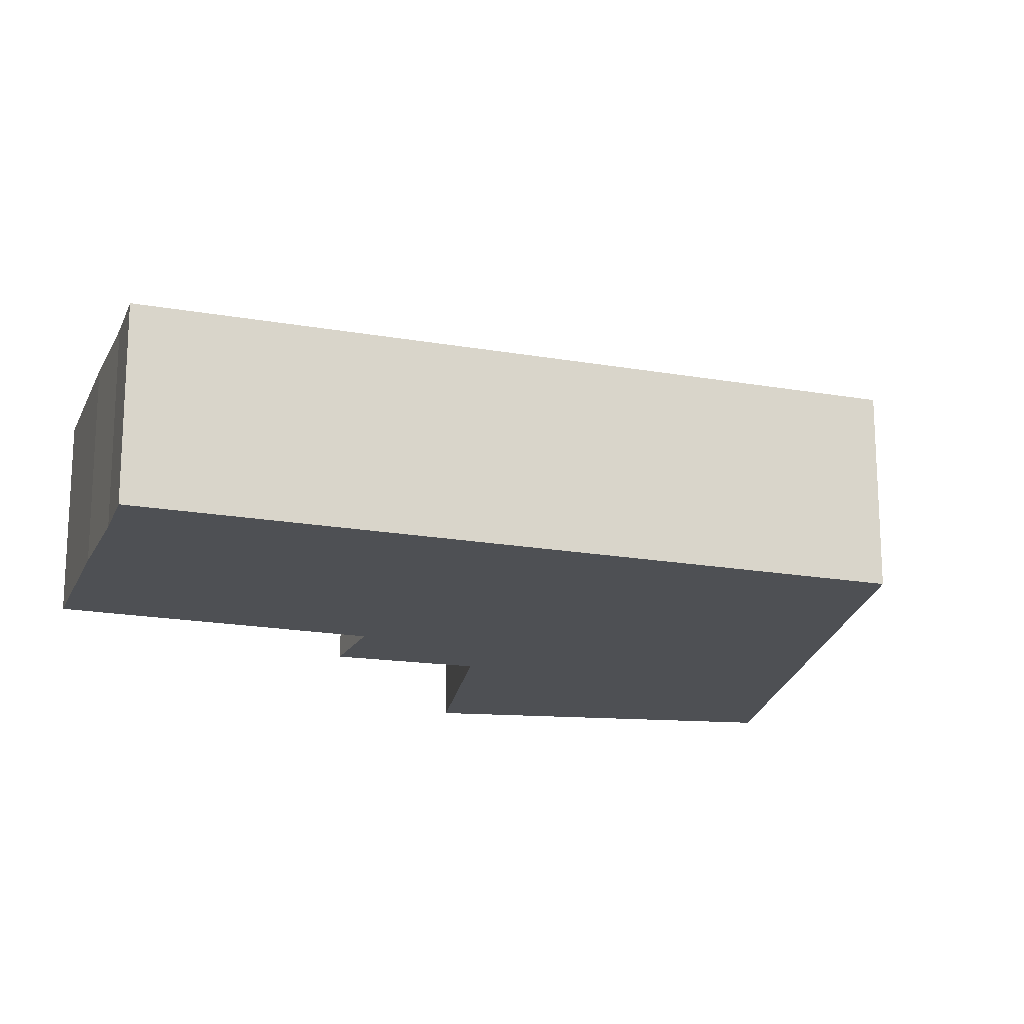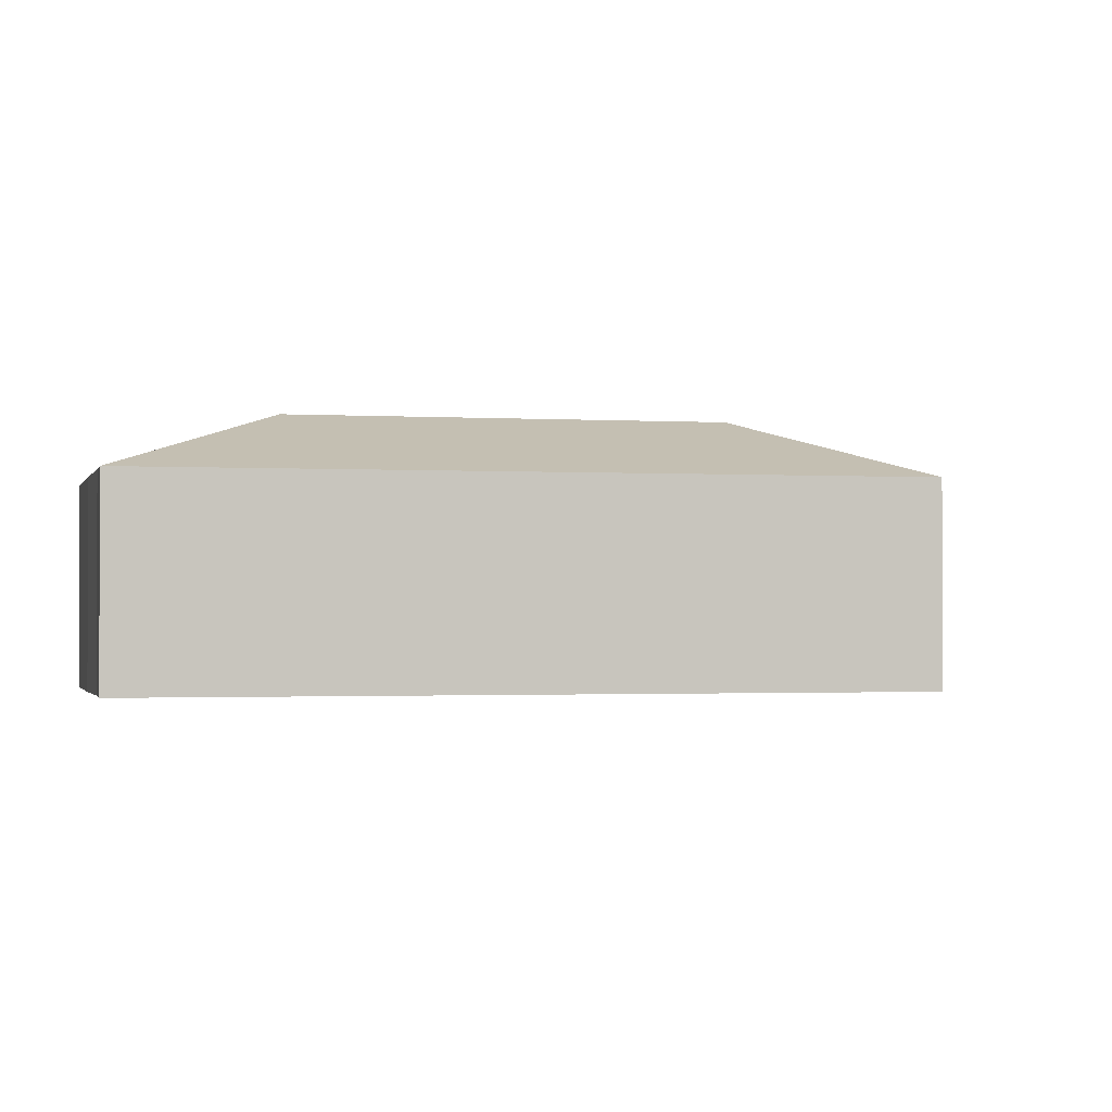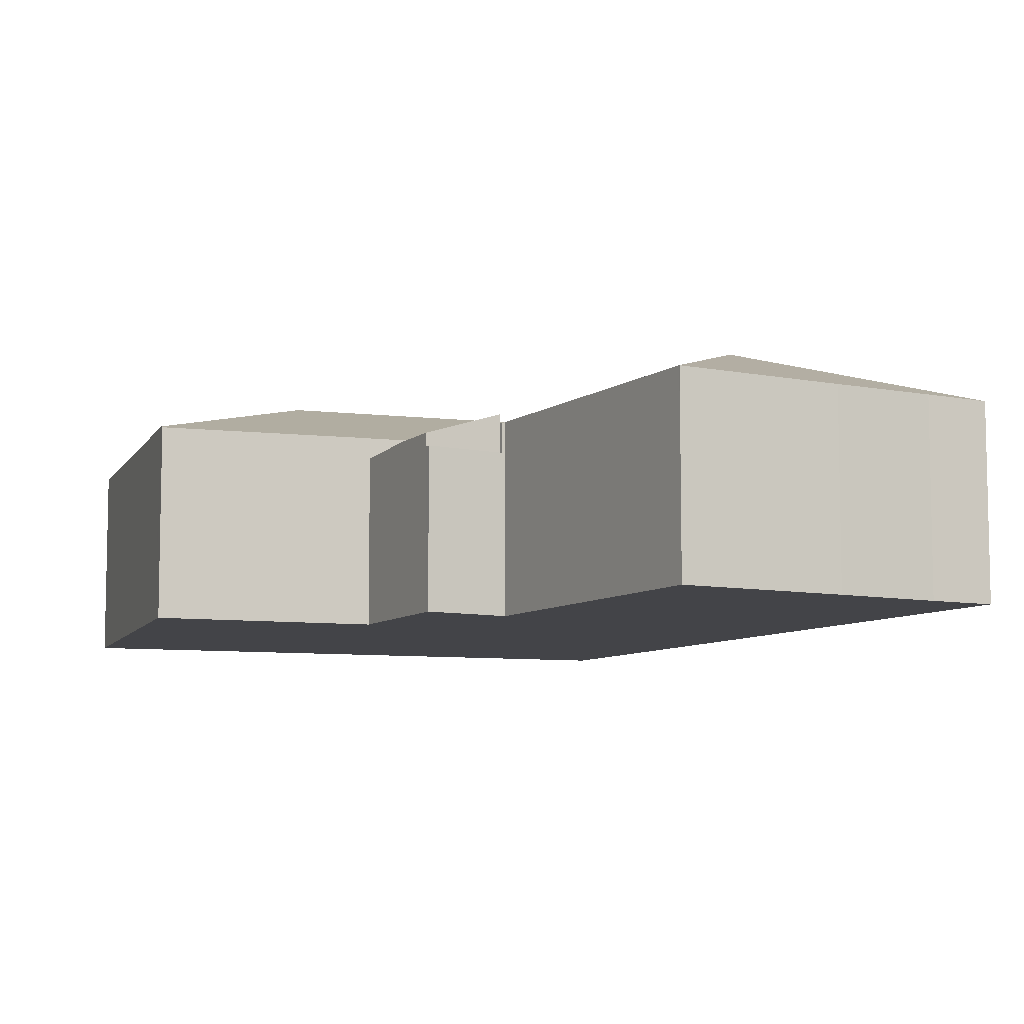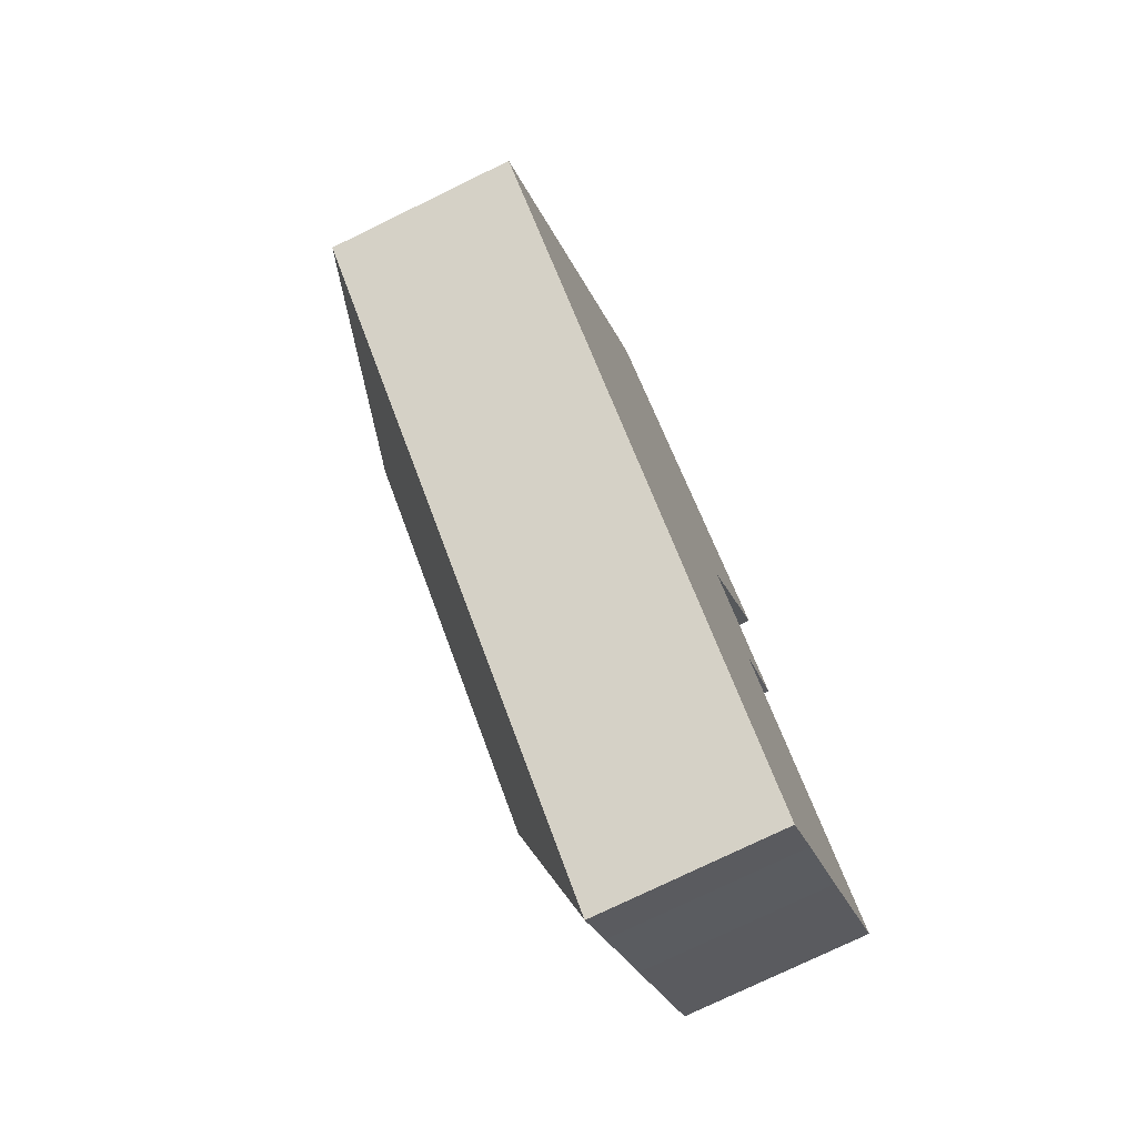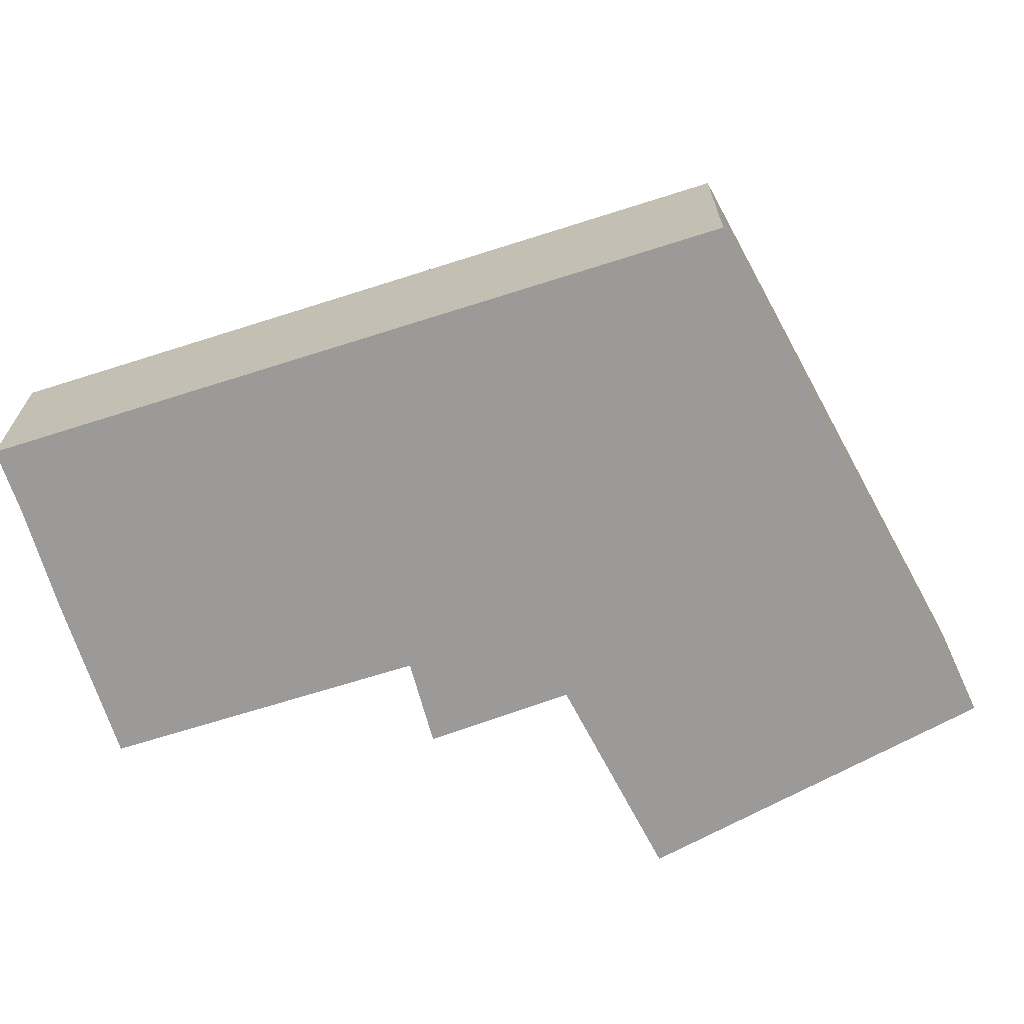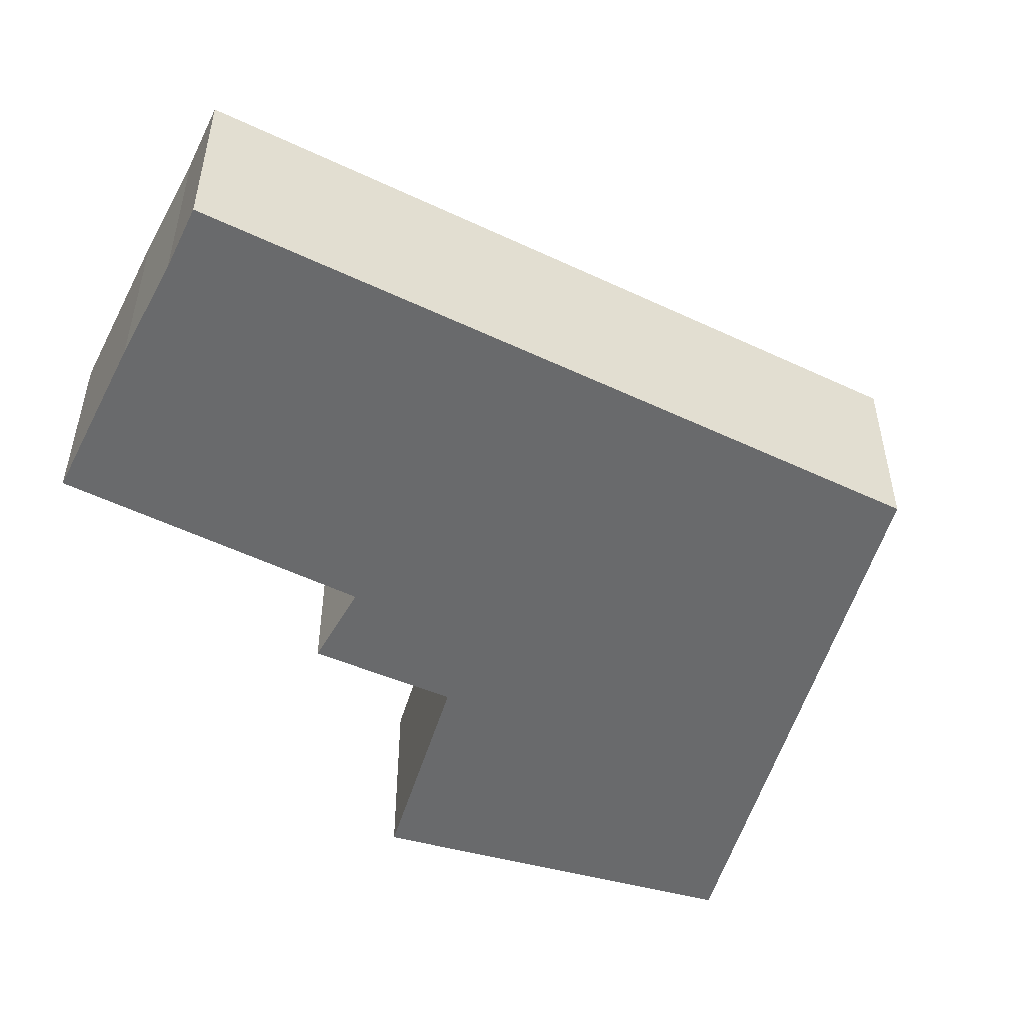
<metadata>
{"format":"obj","ext":"obj","renderer":"f3d","projection":"perspective","resolution":1024,"background":"white","views":[{"elev":-18.8,"azim":-157.3,"up":"+Y"},{"elev":-1.3,"azim":-152.3,"up":"+Y"},{"elev":-8.2,"azim":102.4,"up":"+Y"},{"elev":-76.2,"azim":-64.1,"up":"+Z"},{"elev":-69.5,"azim":-121.0,"up":"+Y"},{"elev":-52.9,"azim":-165.5,"up":"+Y"}]}
</metadata>
<code>
v  14.2 6.291 13.43
v  11.61 8.227 8.141
v  9.523 6.291 16.16
v  19.13 6.291 10.55
v  19.66 6.291 10.24
v  6.333 6.291 10.75
v  5.854 6.291 9.936
v  0 6.292 3.853e-16
v  11.4 8.227 7.785
v  10.34 8.227 5.987
v  7.388 8.227 0.974
v  17.07 6.258 5.635
v  19.82 6.231 10.14
v  16.54 6.263 4.779
v  16.16 6.267 4.157
v  16.18 6.258 4.14
v  15.3 6.258 2.648
v  14.9 6.258 1.969
v  18.03 6.258 -0.78
v  17.94 6.302 -0.873
v  17.95 6.258 -0.708
v  11.95 8.227 -3.043
v  14.18 8.227 -5
v  25.62 6.317 -7.69
v  17.8 8.227 -8.19
v  22.01 6.292 -11.9
v  25.63 6.311 -7.702
v  19.69 6.311 -14.46
v  18.31 6.292 -16.12
v  9.051 6.292 -7.967
v  10.47 6.292 -9.215
v  0 0 0
v  9.523 -9.897e-16 16.16
v  5.854 -6.084e-16 9.936
v  6.333 -6.581e-16 10.75
v  14.2 -8.223e-16 13.43
v  19.13 -6.458e-16 10.55
v  19.66 -6.268e-16 10.24
v  19.82 -6.212e-16 10.14
v  16.16 -2.545e-16 4.157
v  16.18 -2.535e-16 4.14
v  14.9 -1.206e-16 1.969
v  18.03 4.776e-17 -0.78
v  17.95 4.335e-17 -0.708
v  25.62 4.709e-16 -7.69
v  17.94 5.346e-17 -0.873
v  25.63 4.716e-16 -7.702
v  17.07 -3.45e-16 5.635
v  16.54 -2.926e-16 4.779
v  15.3 -1.621e-16 2.648
v  22.01 7.288e-16 -11.9
v  19.69 8.852e-16 -14.46
v  18.31 9.87e-16 -16.12
v  10.47 5.643e-16 -9.215
v  9.051 4.878e-16 -7.967
v  19.71 5.732 1.3
v  17.95 6.569 -0.708
v  18.22 5.727 2.498
v  14.9 6.569 1.969
v  16.18 5.574 4.14
v  19.71 -7.96e-17 1.3
v  18.22 -1.53e-16 2.498
v  18.03 5.285 -0.78
v  19.71 5.285 1.3
v  19.89 5.285 1.162
v  17.95 5.285 -0.708
v  19.89 -7.115e-17 1.162
g defaultobject
f 1 2 3
f 2 1 4
f 2 4 5
f 2 6 3
f 6 2 7
f 7 2 8
f 8 2 9
f 8 9 10
f 8 10 11
f 12 5 13
f 5 12 2
f 2 12 14
f 2 14 9
f 9 14 15
f 9 15 10
f 10 15 16
f 17 10 16
f 10 17 18
f 10 18 11
f 19 20 21
f 18 22 11
f 22 18 21
f 22 21 23
f 23 21 20
f 23 20 24
f 23 24 25
f 26 24 27
f 26 25 24
f 25 26 28
f 25 28 29
f 11 30 8
f 30 11 22
f 30 22 31
f 31 22 23
f 31 23 29
f 29 23 25
f 32 7 8
f 7 32 6
f 6 32 3
f 3 32 33
f 33 32 34
f 33 34 35
f 33 1 3
f 1 33 36
f 1 36 4
f 4 36 37
f 4 37 5
f 5 37 13
f 13 37 38
f 13 38 39
f 40 16 15
f 16 40 41
f 42 21 18
f 21 42 19
f 19 42 43
f 43 42 44
f 20 45 24
f 45 20 46
f 45 27 24
f 27 45 47
f 39 12 13
f 12 39 14
f 14 39 48
f 14 48 15
f 15 48 40
f 40 48 49
f 41 17 16
f 17 41 18
f 18 41 42
f 42 41 50
f 19 46 20
f 46 19 43
f 47 26 27
f 26 47 51
f 26 52 28
f 52 26 51
f 52 29 28
f 29 52 53
f 53 31 29
f 31 53 54
f 31 54 30
f 30 54 8
f 8 54 55
f 8 55 32
f 52 54 53
f 54 52 51
f 54 51 47
f 54 47 45
f 54 45 46
f 54 46 55
f 55 46 32
f 32 46 43
f 32 43 44
f 32 44 42
f 32 42 50
f 32 50 41
f 32 41 40
f 32 40 49
f 32 49 48
f 32 48 39
f 32 39 38
f 32 38 37
f 32 37 36
f 32 36 34
f 34 36 35
f 35 36 33
f 17 56 57
f 56 17 58
f 17 57 59
f 58 17 60
f 41 58 60
f 58 41 56
f 56 41 61
f 61 41 62
f 56 44 57
f 44 56 61
f 44 59 57
f 59 44 42
f 42 17 59
f 17 42 60
f 60 42 41
f 41 42 50
f 62 44 61
f 44 62 41
f 44 41 42
f 42 41 50
f 63 64 65
f 64 63 66
f 44 64 66
f 64 44 61
f 61 65 64
f 65 61 67
f 67 63 65
f 63 67 43
f 43 66 63
f 66 43 44
f 44 67 61
f 67 44 43

</code>
